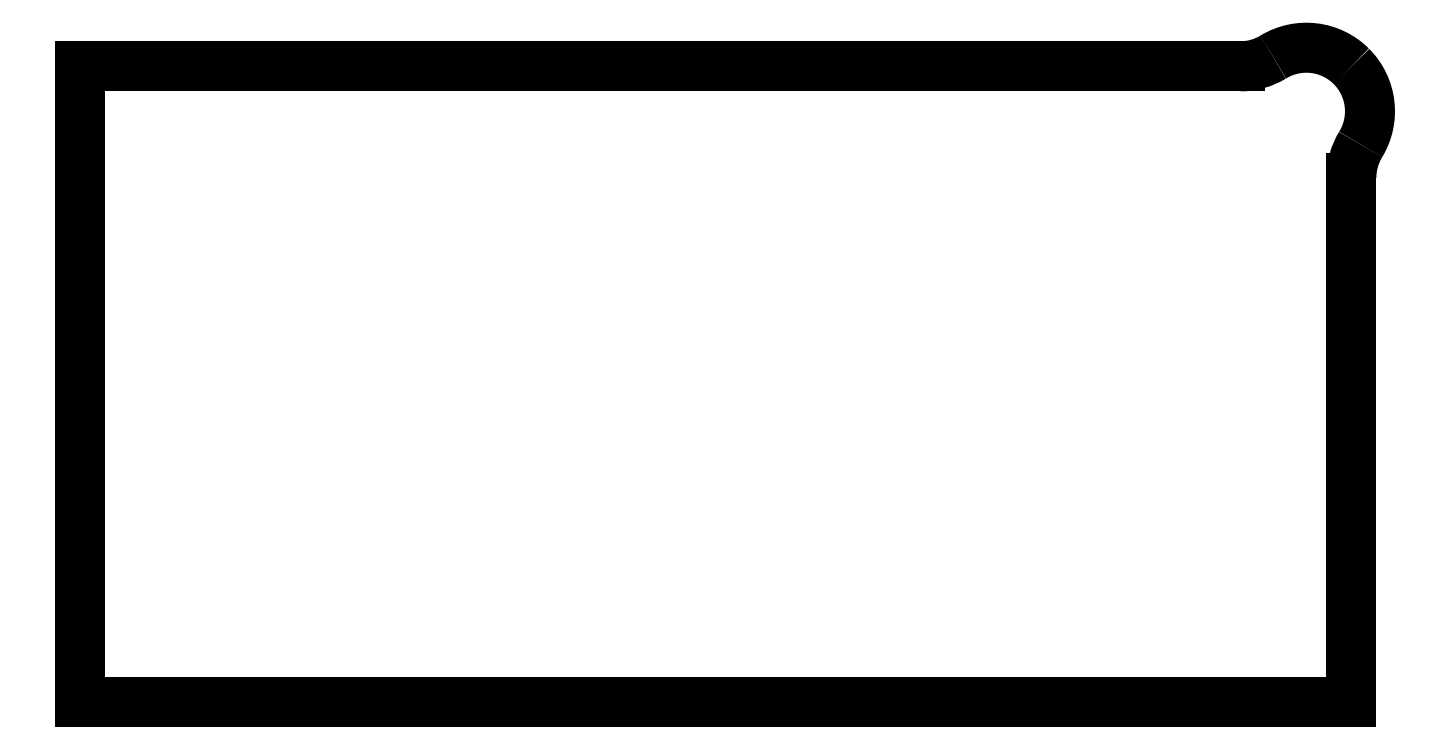
<metadata>
{"format":"dxf","ext":"dxf","renderer":"ezdxf+matplotlib","layout":"modelspace","background":"white","min_lineweight":24,"dpi":150}
</metadata>
<code>
0
SECTION
2
ENTITIES
0
LINE
8
0
10
0.3937
20
-0.1968
30
0
11
-0.3937
21
-0.1968
31
0
0
LINE
8
0
10
-0.3937
20
-0.1968
30
0
11
-0.3937
21
0.1968
31
0
0
ARC
8
0
10
0.3659
20
0.169
30
0
40
0.03937
50
45
51
121.4
0
ARC
8
0
10
0.3659
20
0.169
30
0
40
0.03937
50
-31.4
51
45
0
LINE
8
0
10
0.3937
20
0.128
30
0
11
0.3937
21
-0.1968
31
0
0
LINE
8
0
10
-0.3937
20
0.1968
30
0
11
0.3248
21
0.1968
31
0
0
ARC
8
0
10
0.3248
20
0.2362
30
0
40
0.03937
50
-90
51
-58.6
0
ARC
8
0
10
0.4331
20
0.128
30
0
40
0.03937
50
148.6
51
180
0
ENDSEC
0
EOF

</code>
